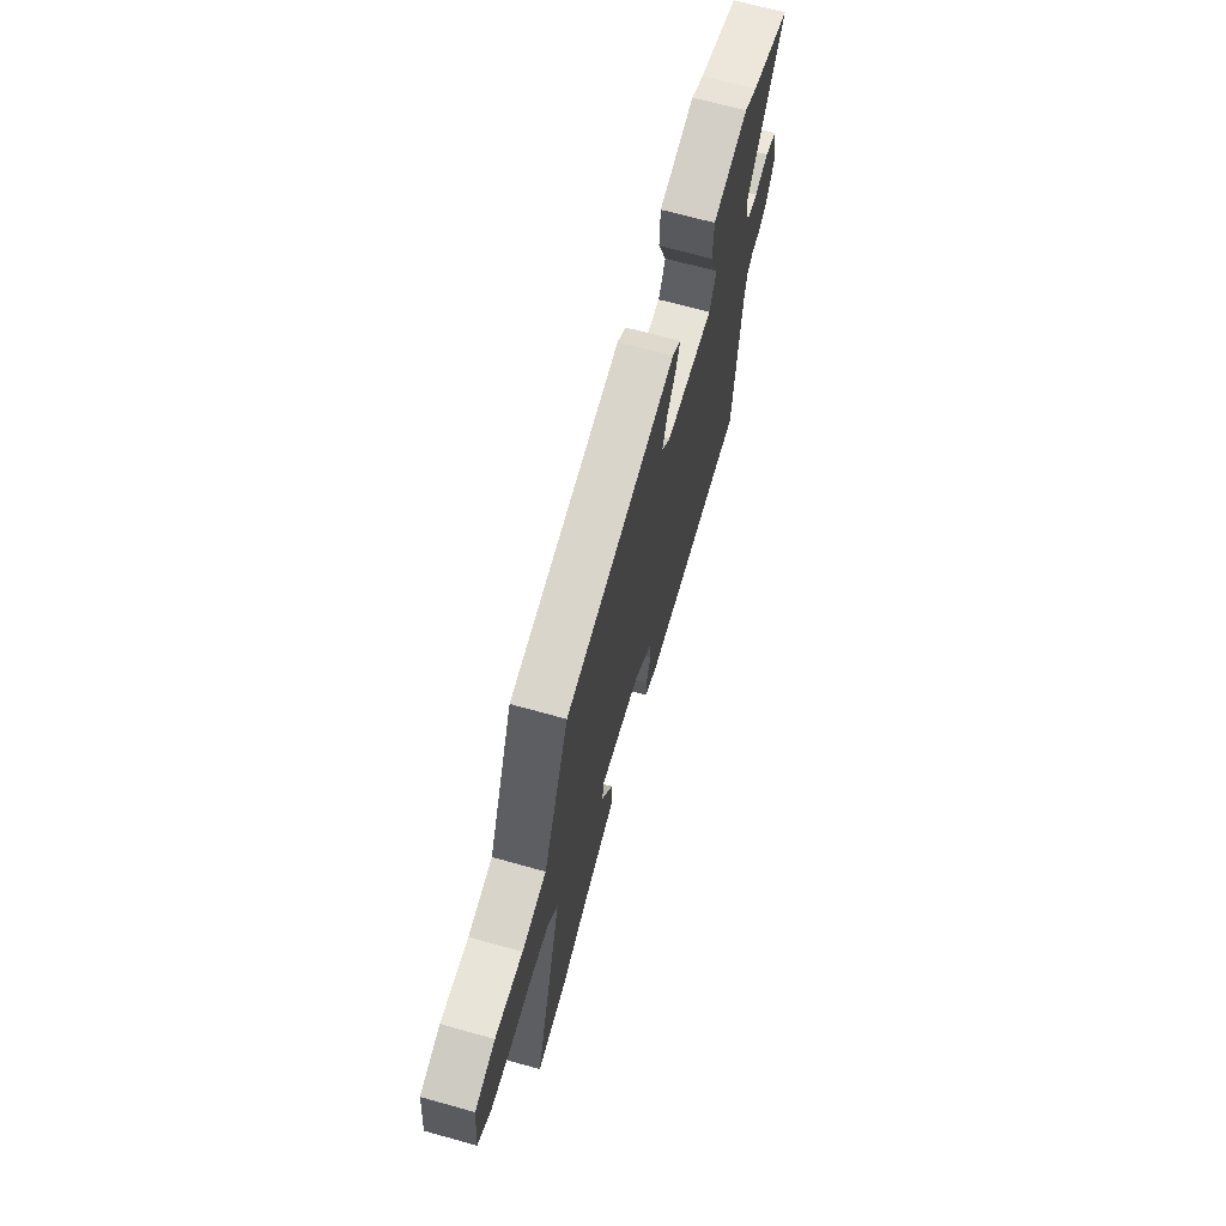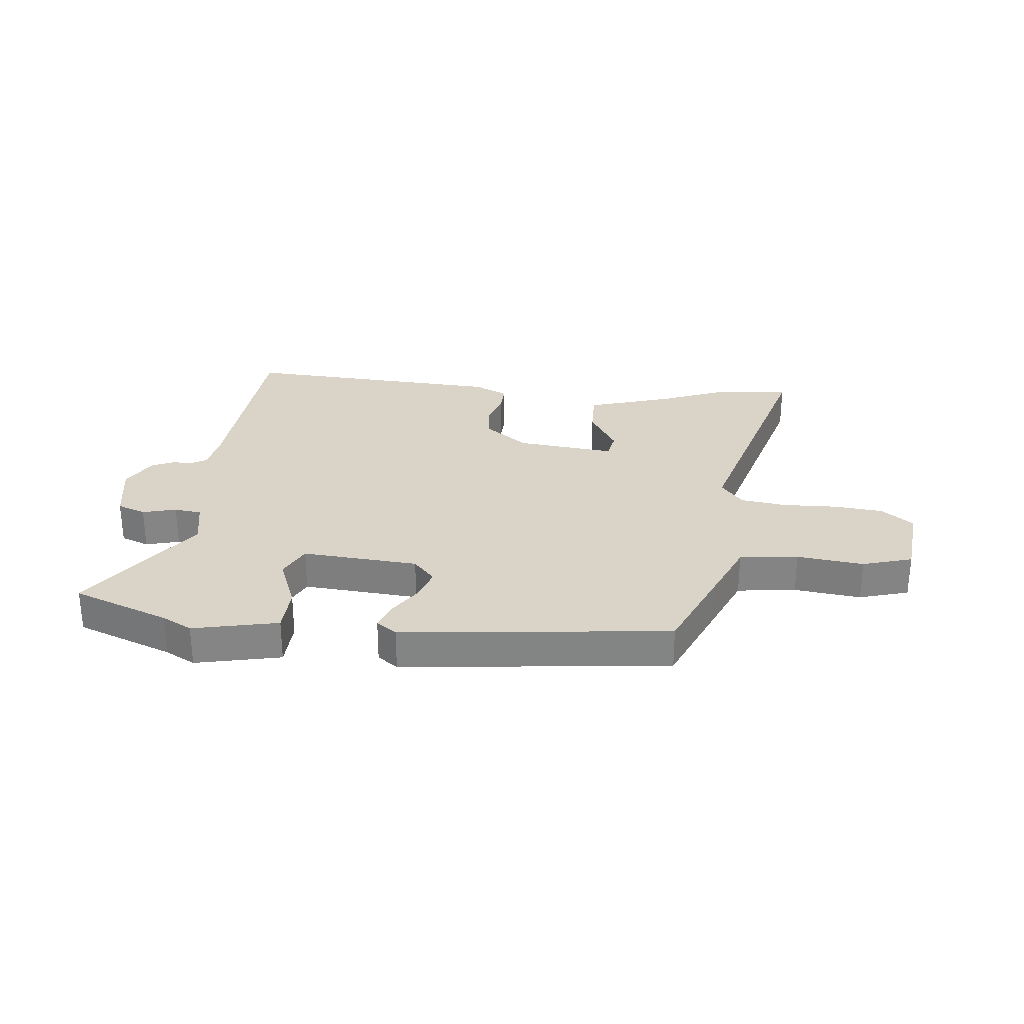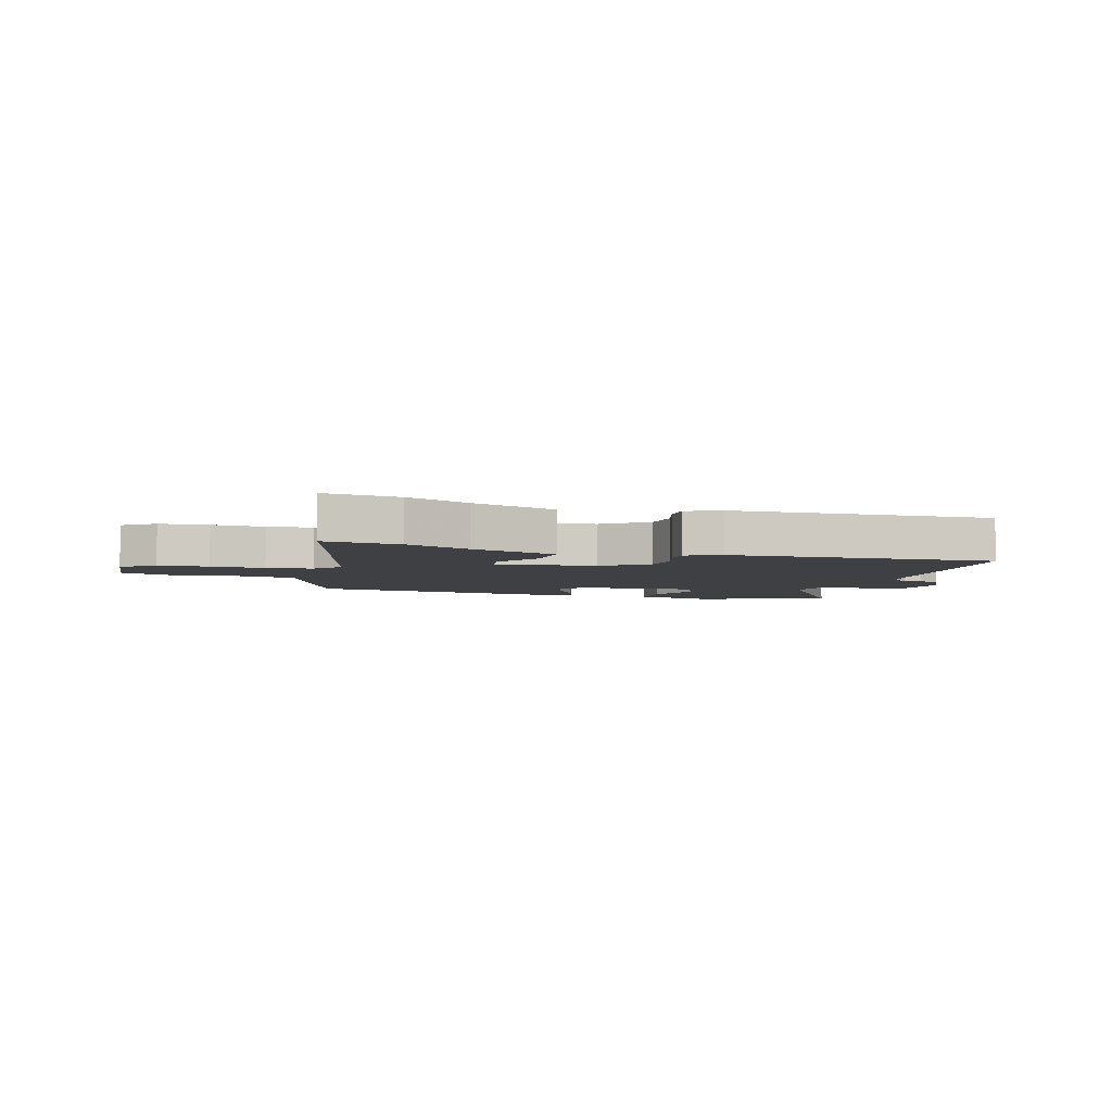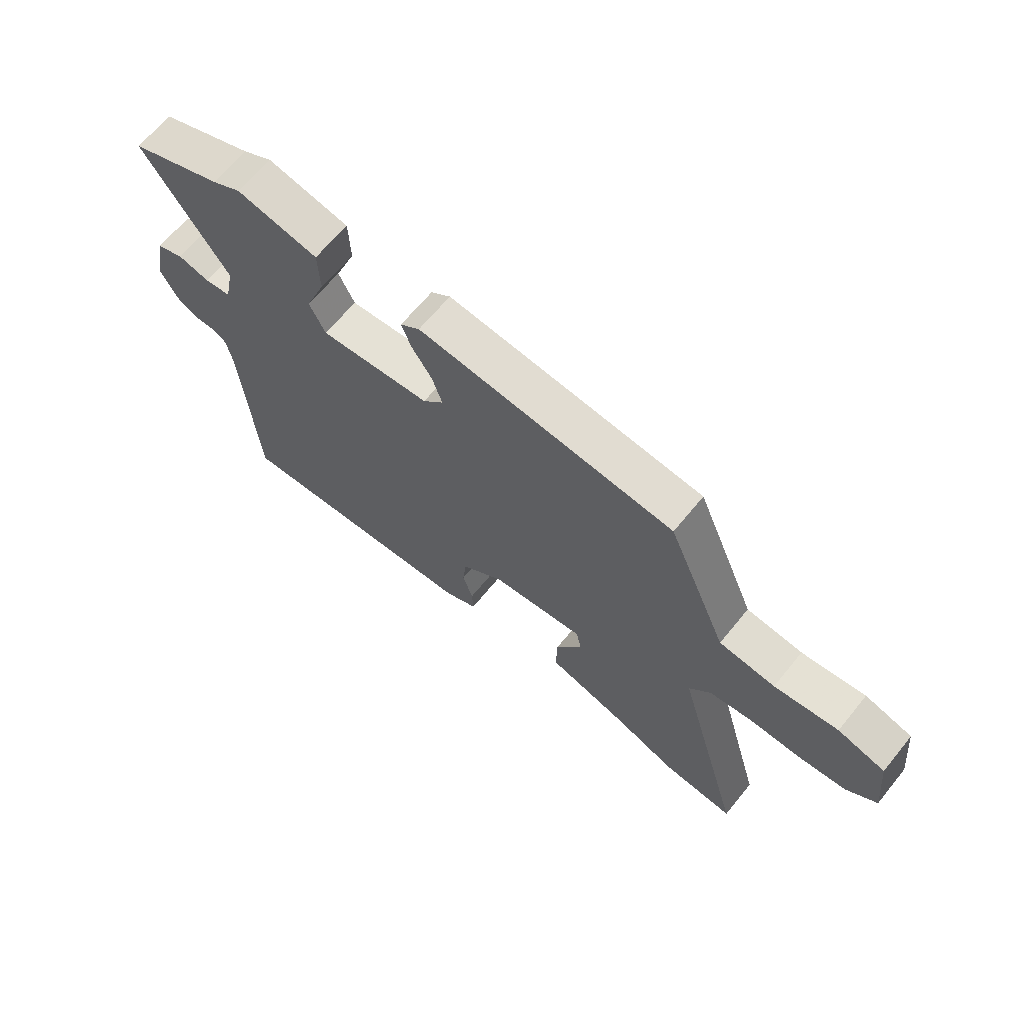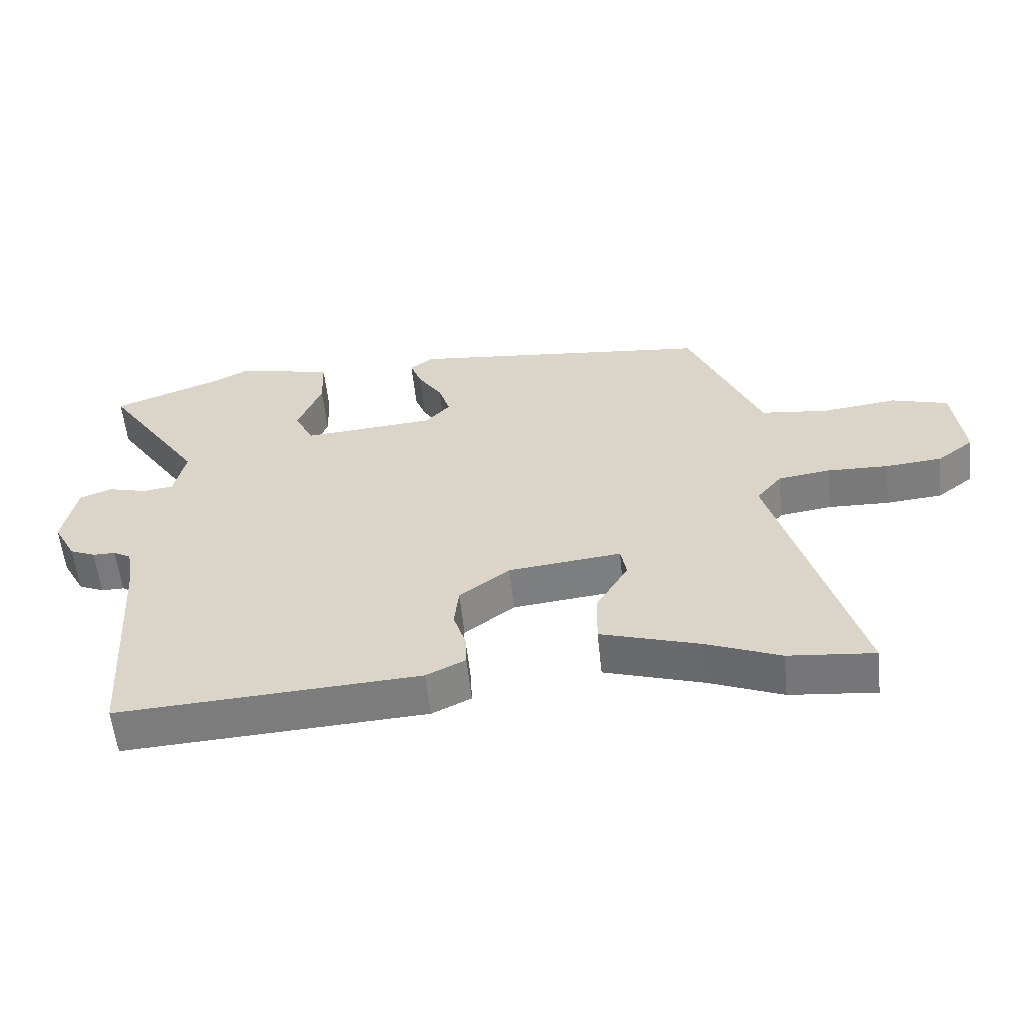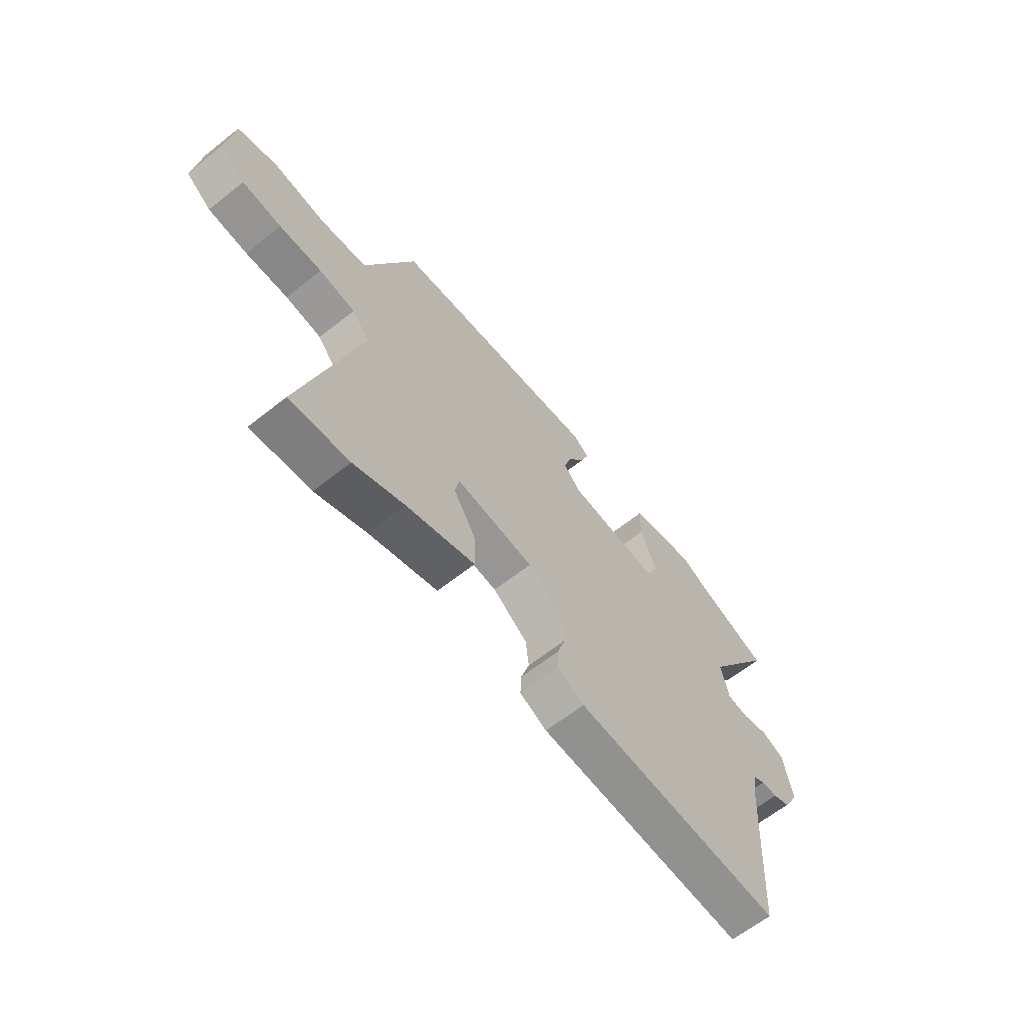
<metadata>
{"format":"obj","ext":"obj","renderer":"f3d","projection":"perspective","resolution":1024,"background":"white","views":[{"elev":67.5,"azim":105.7,"up":"+Z"},{"elev":28.8,"azim":5.9,"up":"+Y"},{"elev":-4.9,"azim":162.6,"up":"+Y"},{"elev":65.9,"azim":39.2,"up":"+Z"},{"elev":-58.2,"azim":6.1,"up":"+Z"},{"elev":-63.6,"azim":128.7,"up":"+Z"}]}
</metadata>
<code>
v 0.408 0.07 0.466
v 0.473 0.07 0.314
v 0.519 0.07 0.206
v 0.622 0.07 0.193
v 0.739 0.07 0.207
v 0.826 0.07 0.181
v 0.841 0.07 0.046
v 0.785 0.07 0.003
v 0.698 0.07 -0.005
v 0.604 0.07 -0.002
v 0.524 0.07 -0.013
v 0.485 0.07 -0.061
v 0.612 0.07 -0.511
v 0.48 0.07 -0.498
v 0.367 0.07 -0.452
v 0.215 0.07 -0.404
v 0.217 0.07 -0.323
v 0.266 0.07 -0.241
v 0.257 0.07 -0.193
v 0.084 0.07 -0.212
v 0.007 0.07 -0.27
v 0 0.07 -0.333
v 0.019 0.07 -0.392
v 0.021 0.07 -0.441
v -0.039 0.07 -0.47
v -0.501 0.07 -0.496
v -0.525 0.07 -0.135
v -0.536 0.07 -0.072
v -0.563 0.07 -0.056
v -0.598 0.07 -0.056
v -0.637 0.07 -0.039
v -0.672 0.07 0.025
v -0.652 0.07 0.132
v -0.602 0.07 0.151
v -0.543 0.07 0.135
v -0.495 0.07 0.141
v -0.478 0.07 0.222
v -0.632 0.07 0.45
v -0.463 0.07 0.514
v -0.41 0.07 0.542
v -0.261 0.07 0.509
v -0.258 0.07 0.426
v -0.295 0.07 0.333
v -0.266 0.07 0.273
v -0.062 0.07 0.289
v -0.024 0.07 0.331
v -0.042 0.07 0.387
v -0.079 0.07 0.444
v -0.097 0.07 0.492
v -0.061 0.07 0.519
v 0.408 0 0.466
v 0.473 0 0.314
v 0.519 0 0.206
v 0.622 0 0.193
v 0.739 0 0.207
v 0.826 0 0.181
v 0.841 0 0.046
v 0.785 0 0.003
v 0.698 0 -0.005
v 0.604 0 -0.002
v 0.524 0 -0.013
v 0.485 0 -0.061
v 0.612 0 -0.511
v 0.48 0 -0.498
v 0.367 0 -0.452
v 0.215 0 -0.404
v 0.217 0 -0.323
v 0.266 0 -0.241
v 0.257 0 -0.193
v 0.084 0 -0.212
v 0.007 0 -0.27
v 0 0 -0.333
v 0.019 0 -0.392
v 0.021 0 -0.441
v -0.039 0 -0.47
v -0.501 0 -0.496
v -0.525 0 -0.135
v -0.536 0 -0.072
v -0.563 0 -0.056
v -0.598 0 -0.056
v -0.637 0 -0.039
v -0.672 0 0.025
v -0.652 0 0.132
v -0.602 0 0.151
v -0.543 0 0.135
v -0.495 0 0.141
v -0.478 0 0.222
v -0.632 0 0.45
v -0.463 0 0.514
v -0.41 0 0.542
v -0.261 0 0.509
v -0.258 0 0.426
v -0.295 0 0.333
v -0.266 0 0.273
v -0.062 0 0.289
v -0.024 0 0.331
v -0.042 0 0.387
v -0.079 0 0.444
v -0.097 0 0.492
v -0.061 0 0.519
f 47 48 49 50
f 46 47 50 1
f 45 46 1 2
f 44 45 2 3
f 40 41 42 43
f 39 40 43 44
f 37 38 39 44
f 36 37 44 3
f 32 33 34 35
f 29 30 31 32
f 28 29 32 35
f 27 28 35 36
f 22 23 24 25
f 21 22 25 26
f 20 21 26 27
f 15 16 17 18
f 15 18 19
f 12 13 14 15
f 12 15 19
f 11 12 19 20
f 7 8 9 10
f 7 10 11
f 4 5 6 7
f 4 7 11
f 11 20 27 36
f 3 4 11 36
f 100 99 98 97
f 51 100 97 96
f 52 51 96 95
f 53 52 95 94
f 93 92 91 90
f 94 93 90 89
f 94 89 88 87
f 53 94 87 86
f 85 84 83 82
f 82 81 80 79
f 85 82 79 78
f 86 85 78 77
f 75 74 73 72
f 76 75 72 71
f 77 76 71 70
f 68 67 66 65
f 69 68 65
f 65 64 63 62
f 69 65 62
f 70 69 62 61
f 60 59 58 57
f 61 60 57
f 57 56 55 54
f 61 57 54
f 86 77 70 61
f 86 61 54 53
f 1 51 52 2
f 2 52 53 3
f 3 53 54 4
f 4 54 55 5
f 5 55 56 6
f 6 56 57 7
f 7 57 58 8
f 8 58 59 9
f 9 59 60 10
f 10 60 61 11
f 11 61 62 12
f 12 62 63 13
f 13 63 64 14
f 14 64 65 15
f 15 65 66 16
f 16 66 67 17
f 17 67 68 18
f 18 68 69 19
f 19 69 70 20
f 20 70 71 21
f 21 71 72 22
f 22 72 73 23
f 23 73 74 24
f 24 74 75 25
f 25 75 76 26
f 26 76 77 27
f 27 77 78 28
f 28 78 79 29
f 29 79 80 30
f 30 80 81 31
f 31 81 82 32
f 32 82 83 33
f 33 83 84 34
f 34 84 85 35
f 35 85 86 36
f 36 86 87 37
f 37 87 88 38
f 38 88 89 39
f 39 89 90 40
f 40 90 91 41
f 41 91 92 42
f 42 92 93 43
f 43 93 94 44
f 44 94 95 45
f 45 95 96 46
f 46 96 97 47
f 47 97 98 48
f 48 98 99 49
f 49 99 100 50
f 50 100 51 1

</code>
